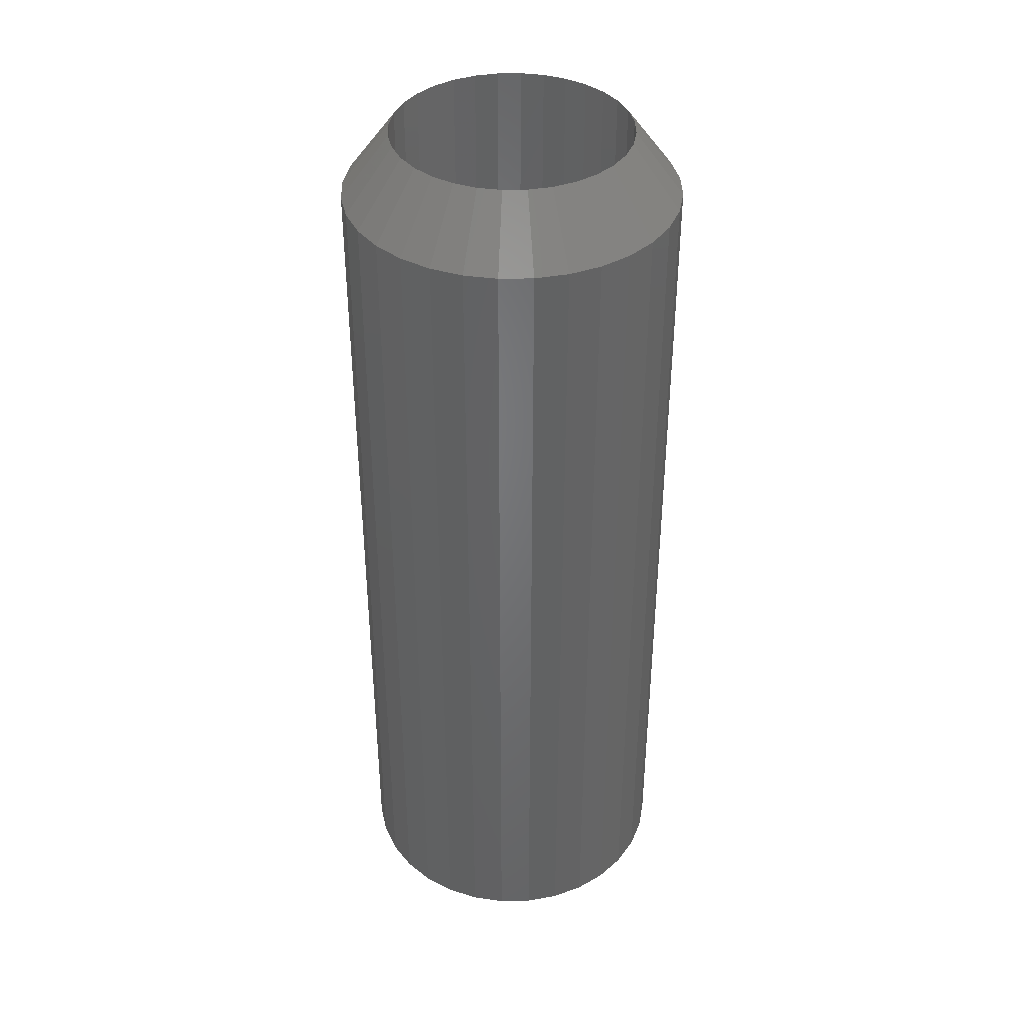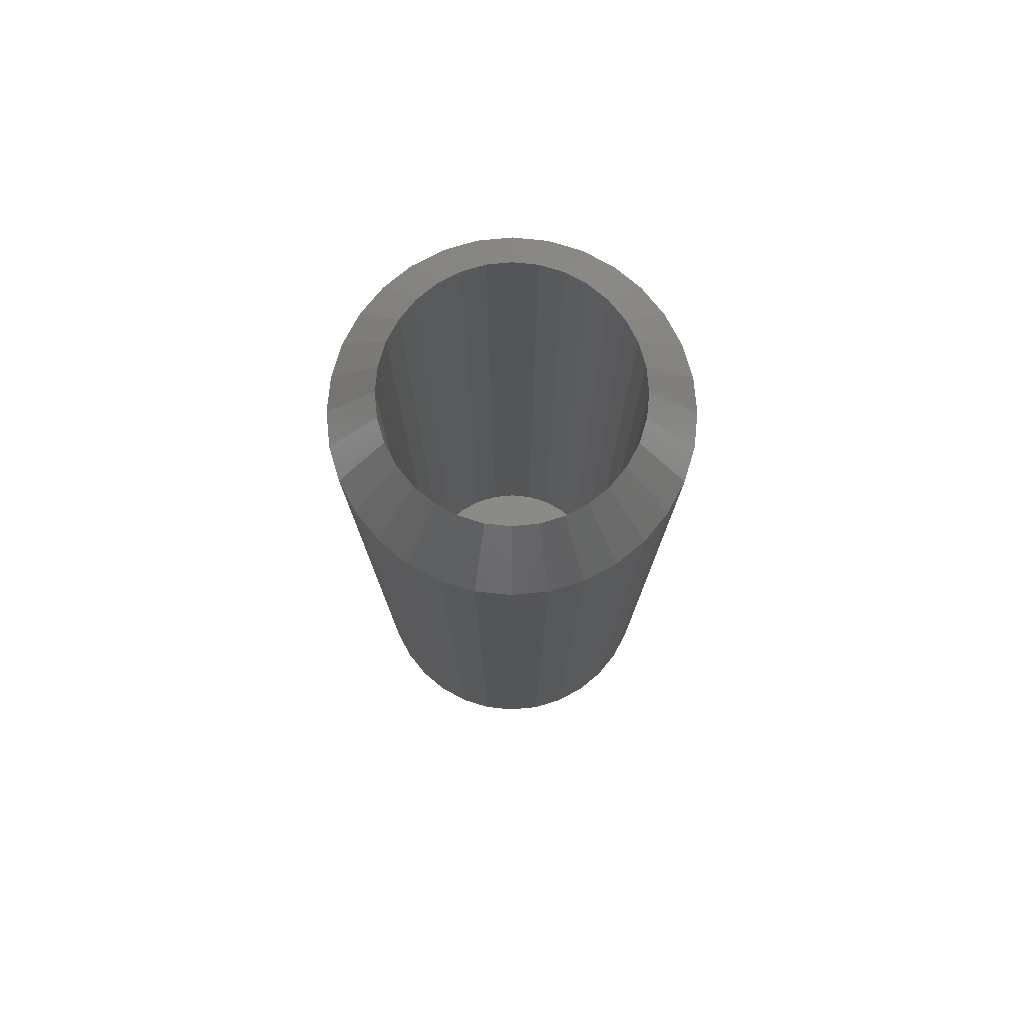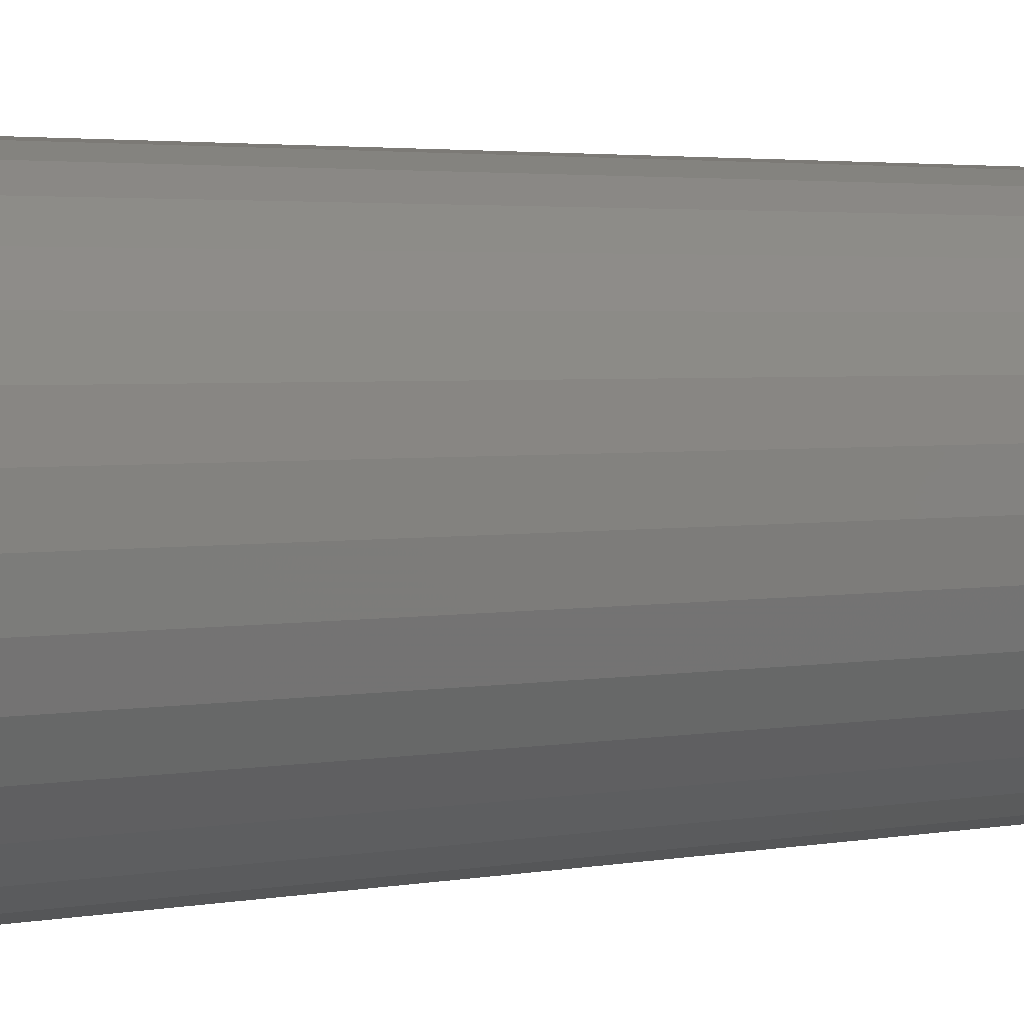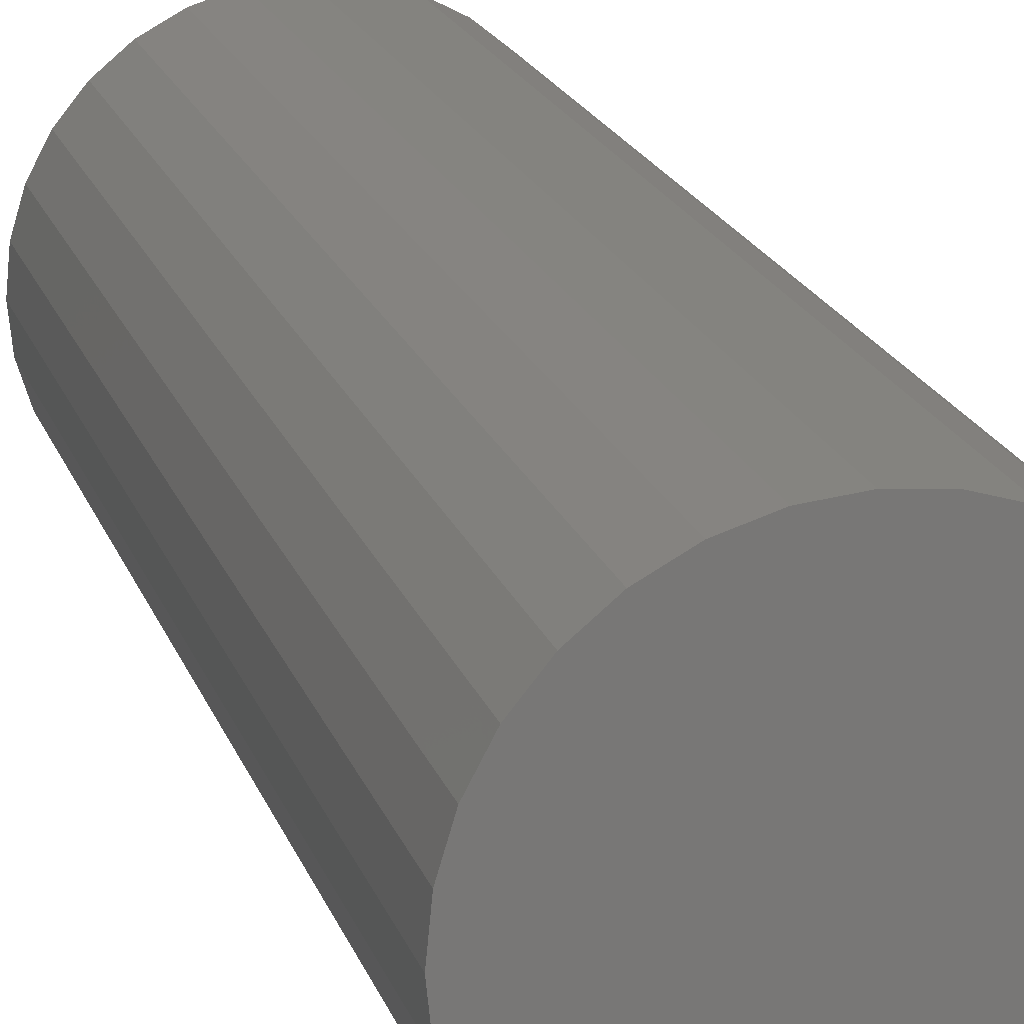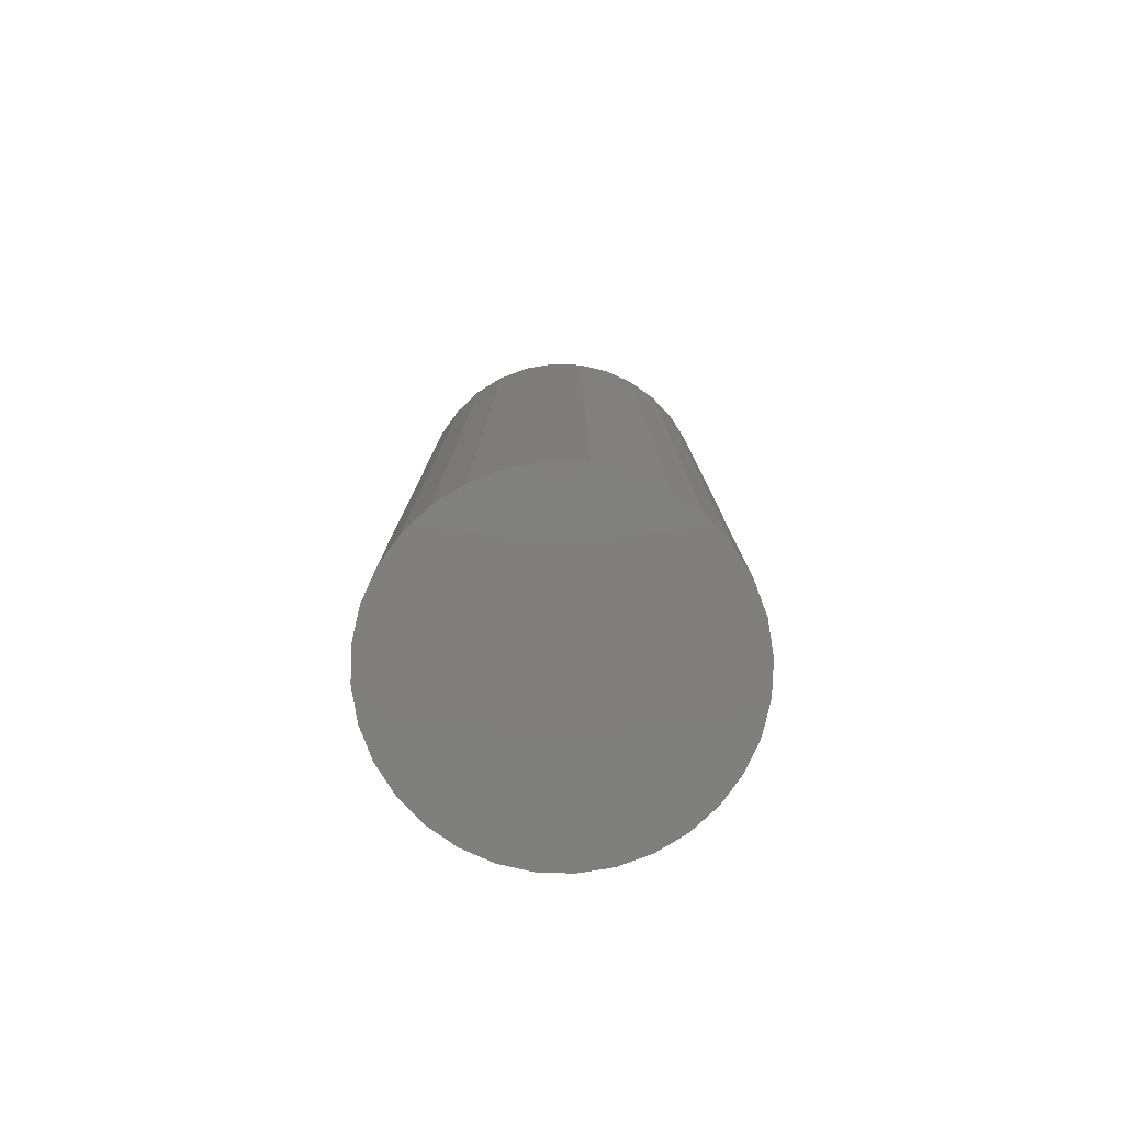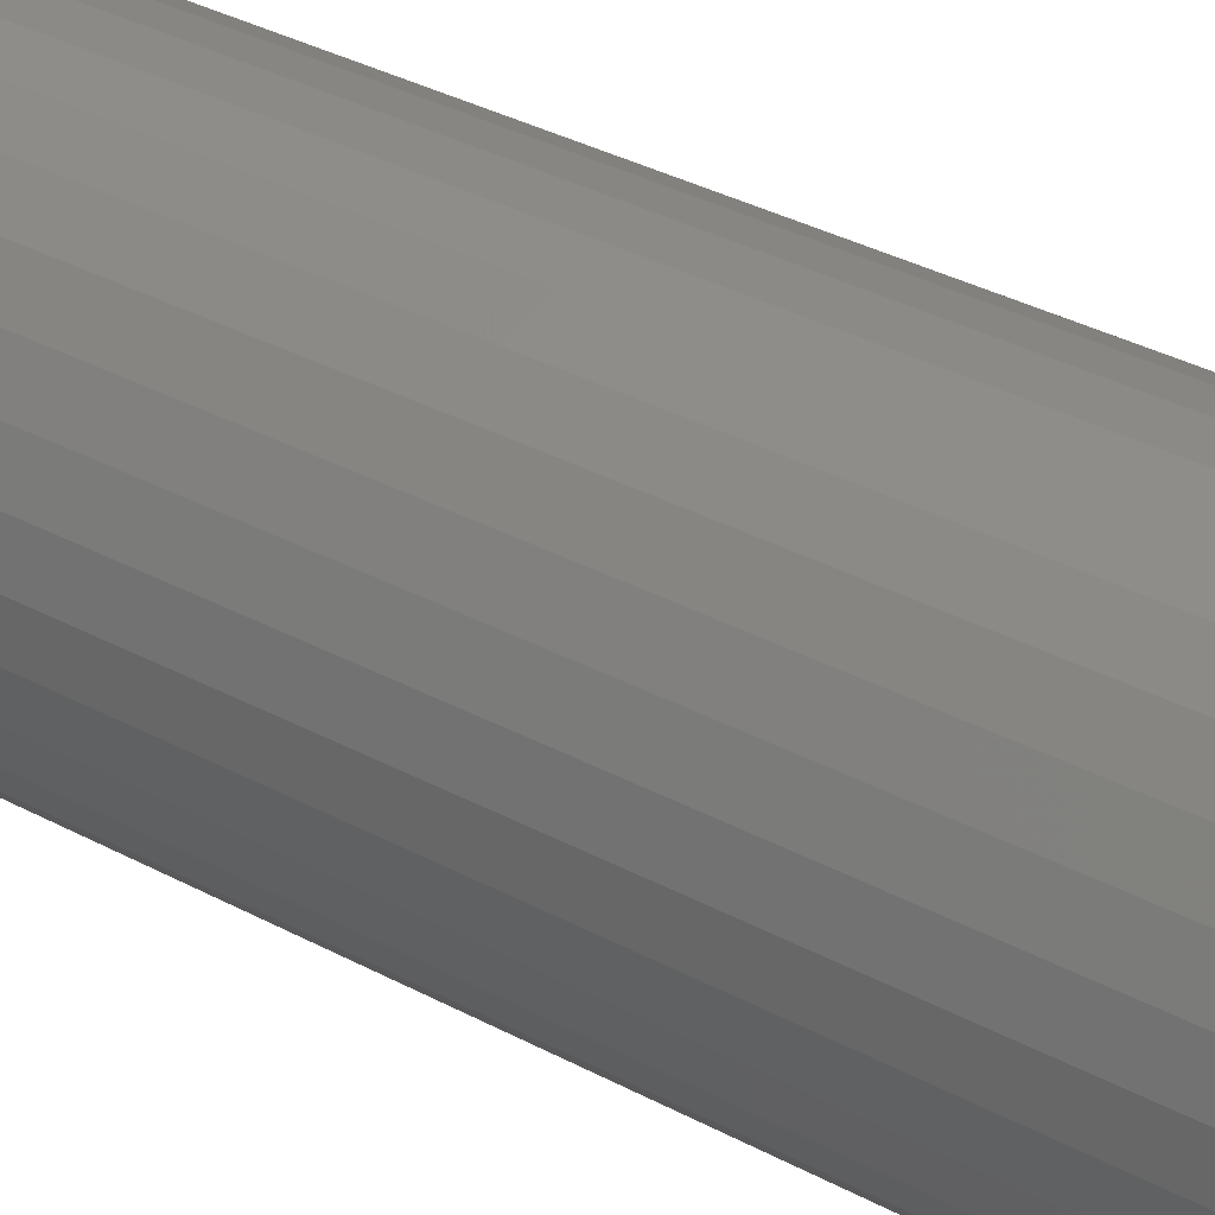
<metadata>
{"format":"stl","ext":"stl","renderer":"f3d","projection":"perspective","resolution":1024,"background":"white","views":[{"elev":39.2,"azim":161.8,"up":"+Y"},{"elev":77.3,"azim":-78.6,"up":"+Y"},{"elev":2.5,"azim":52.1,"up":"+Z"},{"elev":19.2,"azim":-15.9,"up":"+Z"},{"elev":-79.5,"azim":-18.7,"up":"+Y"},{"elev":35.7,"azim":125.2,"up":"+Z"}]}
</metadata>
<code>
# stl→obj: 128 verts, 252 faces
v -0.2081 -0.03125 0.5329
v -0.2081 -0.4609 0.5329
v -0.2065 -0.03125 0.5488
v -0.2065 -0.4609 0.5488
v -0.2019 -0.03125 0.5641
v -0.2019 -0.4609 0.5641
v -0.1943 -0.03125 0.5781
v -0.1943 -0.4609 0.5781
v -0.1842 -0.03125 0.5905
v -0.1842 -0.4609 0.5905
v -0.1719 -0.03125 0.6006
v -0.1719 -0.4609 0.6006
v -0.1578 -0.03125 0.6081
v -0.1578 -0.4609 0.6081
v -0.1425 -0.03125 0.6127
v -0.1425 -0.4609 0.6127
v -0.1266 -0.03125 0.6143
v -0.1266 -0.4609 0.6143
v -0.1108 -0.03125 0.6127
v -0.1108 -0.4609 0.6127
v -0.09549 -0.03125 0.6081
v -0.09549 -0.4609 0.6081
v -0.08141 -0.03125 0.6006
v -0.08141 -0.4609 0.6006
v -0.06908 -0.03125 0.5905
v -0.06908 -0.4609 0.5905
v -0.05895 -0.03125 0.5781
v -0.05895 -0.4609 0.5781
v -0.05143 -0.03125 0.5641
v -0.05143 -0.4609 0.5641
v -0.04679 -0.03125 0.5488
v -0.04679 -0.4609 0.5488
v -0.04523 -0.03125 0.5329
v -0.04523 -0.4609 0.5329
v -0.04679 -0.03125 0.517
v -0.04679 -0.4609 0.517
v -0.05143 -0.03125 0.5017
v -0.05143 -0.4609 0.5017
v -0.05895 -0.03125 0.4877
v -0.05895 -0.4609 0.4877
v -0.06908 -0.03125 0.4753
v -0.06908 -0.4609 0.4753
v -0.08141 -0.03125 0.4652
v -0.08141 -0.4609 0.4652
v -0.09549 -0.03125 0.4577
v -0.09549 -0.4609 0.4577
v -0.1108 -0.03125 0.453
v -0.1108 -0.4609 0.453
v -0.1266 -0.03125 0.4515
v -0.1266 -0.4609 0.4515
v -0.1425 -0.03125 0.453
v -0.1425 -0.4609 0.453
v -0.1578 -0.03125 0.4577
v -0.1578 -0.4609 0.4577
v -0.1719 -0.03125 0.4652
v -0.1719 -0.4609 0.4652
v -0.1842 -0.03125 0.4753
v -0.1842 -0.4609 0.4753
v -0.1943 -0.03125 0.4877
v -0.1943 -0.4609 0.4877
v -0.2019 -0.03125 0.5017
v -0.2019 -0.4609 0.5017
v -0.2065 -0.03125 0.517
v -0.2065 -0.4609 0.517
v -0.1266 1.046e-16 0.4749
v -0.1153 -0.4375 0.476
v -0.1153 1.053e-16 0.476
v -0.1045 -0.4375 0.4793
v -0.1045 1.063e-16 0.4793
v -0.09443 -0.4375 0.4847
v -0.09443 1.075e-16 0.4847
v -0.08565 -0.4375 0.4919
v -0.08565 1.087e-16 0.4919
v -0.07844 -0.4375 0.5007
v -0.07844 1.101e-16 0.5007
v -0.07308 -0.4375 0.5107
v -0.07308 1.115e-16 0.5107
v -0.06978 -0.4375 0.5216
v -0.06978 1.129e-16 0.5216
v -0.06867 -0.4375 0.5329
v -0.06867 -1.739e-13 0.5329
v -0.1266 -0.4375 0.4749
v -0.138 1.041e-16 0.476
v -0.138 -0.4375 0.476
v -0.1488 1.038e-16 0.4793
v -0.1488 -0.4375 0.4793
v -0.1589 1.039e-16 0.4847
v -0.1589 -0.4375 0.4847
v -0.1676 1.042e-16 0.4919
v -0.1676 -0.4375 0.4919
v -0.1749 1.048e-16 0.5007
v -0.1749 -0.4375 0.5007
v -0.1802 1.056e-16 0.5107
v -0.1802 -0.4375 0.5107
v -0.1835 1.066e-16 0.5216
v -0.1835 -0.4375 0.5216
v -0.1846 -1.577e-13 0.5329
v -0.1846 -0.4375 0.5329
v -0.1266 1.175e-16 0.5909
v -0.138 -0.4375 0.5898
v -0.138 1.167e-16 0.5898
v -0.1488 -0.4375 0.5865
v -0.1488 1.157e-16 0.5865
v -0.1589 -0.4375 0.5811
v -0.1589 1.146e-16 0.5811
v -0.1676 -0.4375 0.5739
v -0.1676 1.133e-16 0.5739
v -0.1749 -0.4375 0.5651
v -0.1749 1.119e-16 0.5651
v -0.1802 -0.4375 0.5551
v -0.1802 1.105e-16 0.5551
v -0.1835 -0.4375 0.5442
v -0.1835 1.091e-16 0.5442
v -0.1266 -0.4375 0.5909
v -0.1153 1.18e-16 0.5898
v -0.1153 -0.4375 0.5898
v -0.1045 1.182e-16 0.5865
v -0.1045 -0.4375 0.5865
v -0.09443 1.182e-16 0.5811
v -0.09443 -0.4375 0.5811
v -0.08565 1.178e-16 0.5739
v -0.08565 -0.4375 0.5739
v -0.07844 1.173e-16 0.5651
v -0.07844 -0.4375 0.5651
v -0.07308 1.165e-16 0.5551
v -0.07308 -0.4375 0.5551
v -0.06978 1.154e-16 0.5442
v -0.06978 -0.4375 0.5442
f 1 2 3
f 3 2 4
f 3 4 5
f 5 4 6
f 5 6 7
f 7 6 8
f 7 8 9
f 9 8 10
f 9 10 11
f 11 10 12
f 11 12 13
f 13 12 14
f 13 14 15
f 15 14 16
f 15 16 17
f 17 16 18
f 17 18 19
f 19 18 20
f 19 20 21
f 21 20 22
f 21 22 23
f 23 22 24
f 23 24 25
f 25 24 26
f 25 26 27
f 27 26 28
f 27 28 29
f 29 28 30
f 29 30 31
f 31 30 32
f 31 32 33
f 33 32 34
f 33 34 35
f 35 34 36
f 35 36 37
f 37 36 38
f 37 38 39
f 39 38 40
f 39 40 41
f 41 40 42
f 41 42 43
f 43 42 44
f 43 44 45
f 45 44 46
f 45 46 47
f 47 46 48
f 47 48 49
f 49 48 50
f 49 50 51
f 51 50 52
f 51 52 53
f 53 52 54
f 53 54 55
f 55 54 56
f 55 56 57
f 57 56 58
f 57 58 59
f 59 58 60
f 59 60 61
f 61 60 62
f 61 62 63
f 63 62 64
f 63 64 1
f 1 64 2
f 65 66 67
f 67 66 68
f 67 68 69
f 69 68 70
f 69 70 71
f 71 70 72
f 71 72 73
f 73 72 74
f 73 74 75
f 75 74 76
f 75 76 77
f 77 76 78
f 77 78 79
f 79 78 80
f 79 80 81
f 66 65 82
f 82 65 83
f 82 83 84
f 84 83 85
f 84 85 86
f 86 85 87
f 86 87 88
f 88 87 89
f 88 89 90
f 90 89 91
f 90 91 92
f 92 91 93
f 92 93 94
f 94 93 95
f 94 95 96
f 96 95 97
f 96 97 98
f 99 100 101
f 101 100 102
f 101 102 103
f 103 102 104
f 103 104 105
f 105 104 106
f 105 106 107
f 107 106 108
f 107 108 109
f 109 108 110
f 109 110 111
f 111 110 112
f 111 112 113
f 113 112 98
f 113 98 97
f 100 99 114
f 114 99 115
f 114 115 116
f 116 115 117
f 116 117 118
f 118 117 119
f 118 119 120
f 120 119 121
f 120 121 122
f 122 121 123
f 122 123 124
f 124 123 125
f 124 125 126
f 126 125 127
f 126 127 128
f 128 127 81
f 128 81 80
f 117 21 119
f 119 21 23
f 119 23 121
f 121 23 25
f 121 25 123
f 123 25 27
f 123 27 125
f 125 27 29
f 125 29 127
f 127 29 31
f 127 31 81
f 81 31 33
f 13 103 11
f 11 103 105
f 11 105 9
f 9 105 107
f 9 107 7
f 7 107 109
f 7 109 5
f 5 109 111
f 5 111 3
f 3 111 113
f 3 113 1
f 1 113 97
f 103 13 101
f 101 13 15
f 101 15 99
f 99 15 17
f 99 17 115
f 115 17 19
f 115 19 117
f 117 19 21
f 85 53 87
f 87 53 55
f 87 55 89
f 89 55 57
f 89 57 91
f 91 57 59
f 91 59 93
f 93 59 61
f 93 61 95
f 95 61 63
f 95 63 97
f 97 63 1
f 45 69 43
f 43 69 71
f 43 71 41
f 41 71 73
f 41 73 39
f 39 73 75
f 39 75 37
f 37 75 77
f 37 77 35
f 35 77 79
f 35 79 33
f 33 79 81
f 69 45 67
f 67 45 47
f 67 47 65
f 65 47 49
f 65 49 83
f 83 49 51
f 83 51 85
f 85 51 53
f 114 116 100
f 102 100 116
f 118 102 116
f 104 102 118
f 120 104 118
f 106 104 120
f 122 106 120
f 108 106 122
f 124 108 122
f 110 108 124
f 126 110 124
f 74 92 76
f 90 92 74
f 72 90 74
f 88 90 72
f 70 88 72
f 86 88 70
f 68 86 70
f 84 86 68
f 66 84 68
f 82 84 66
f 92 94 76
f 76 94 96
f 76 96 78
f 78 96 98
f 78 98 80
f 80 98 112
f 80 112 128
f 128 112 110
f 128 110 126
f 16 20 18
f 20 16 14
f 20 14 22
f 22 14 12
f 22 12 24
f 24 12 10
f 24 10 26
f 42 56 44
f 44 56 54
f 44 54 46
f 46 54 52
f 46 52 48
f 48 52 50
f 26 10 28
f 28 10 8
f 28 8 30
f 30 8 6
f 30 6 32
f 32 6 4
f 32 4 34
f 34 4 2
f 34 2 36
f 36 2 64
f 36 64 38
f 38 64 62
f 38 62 40
f 40 62 60
f 40 60 42
f 42 60 58
f 42 58 56

</code>
